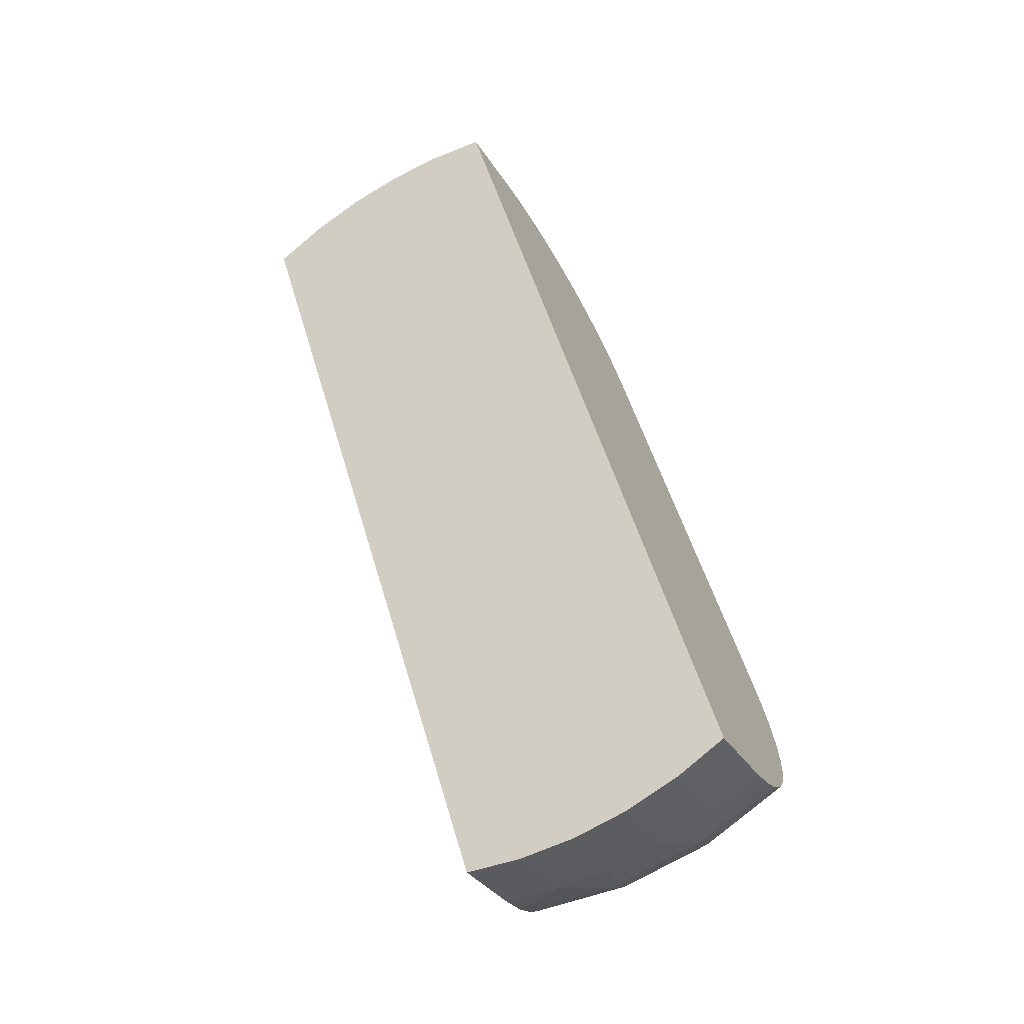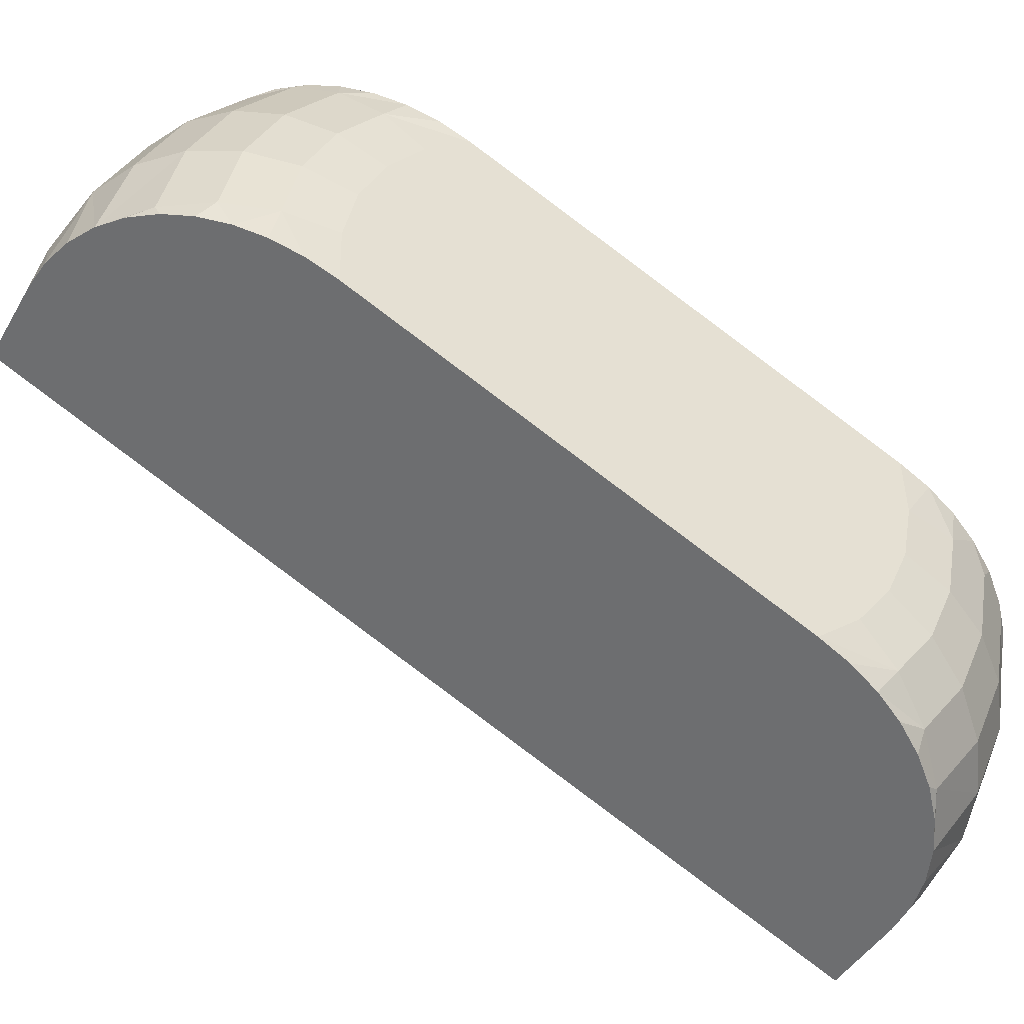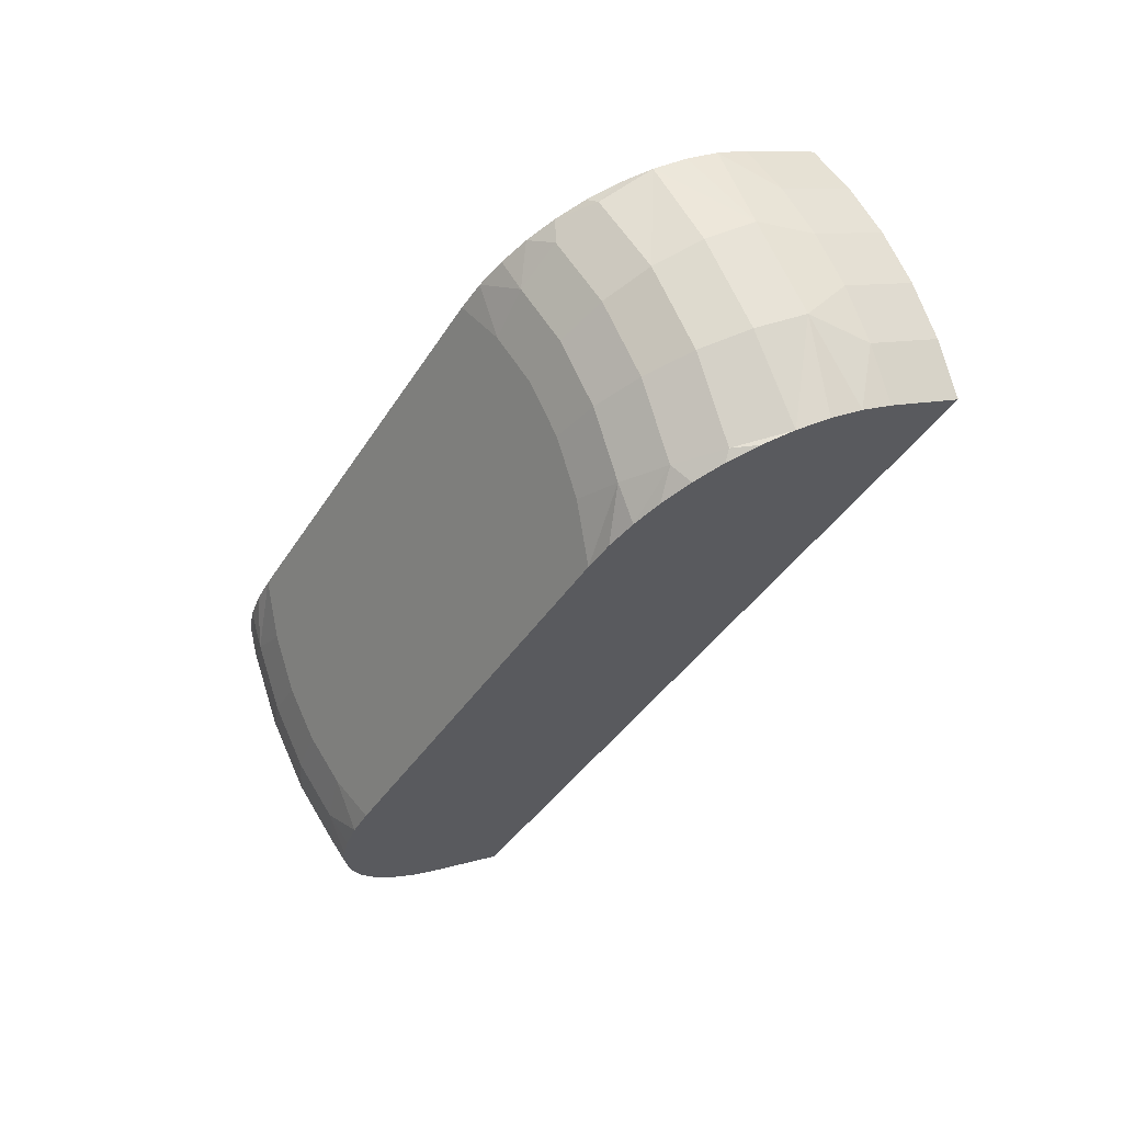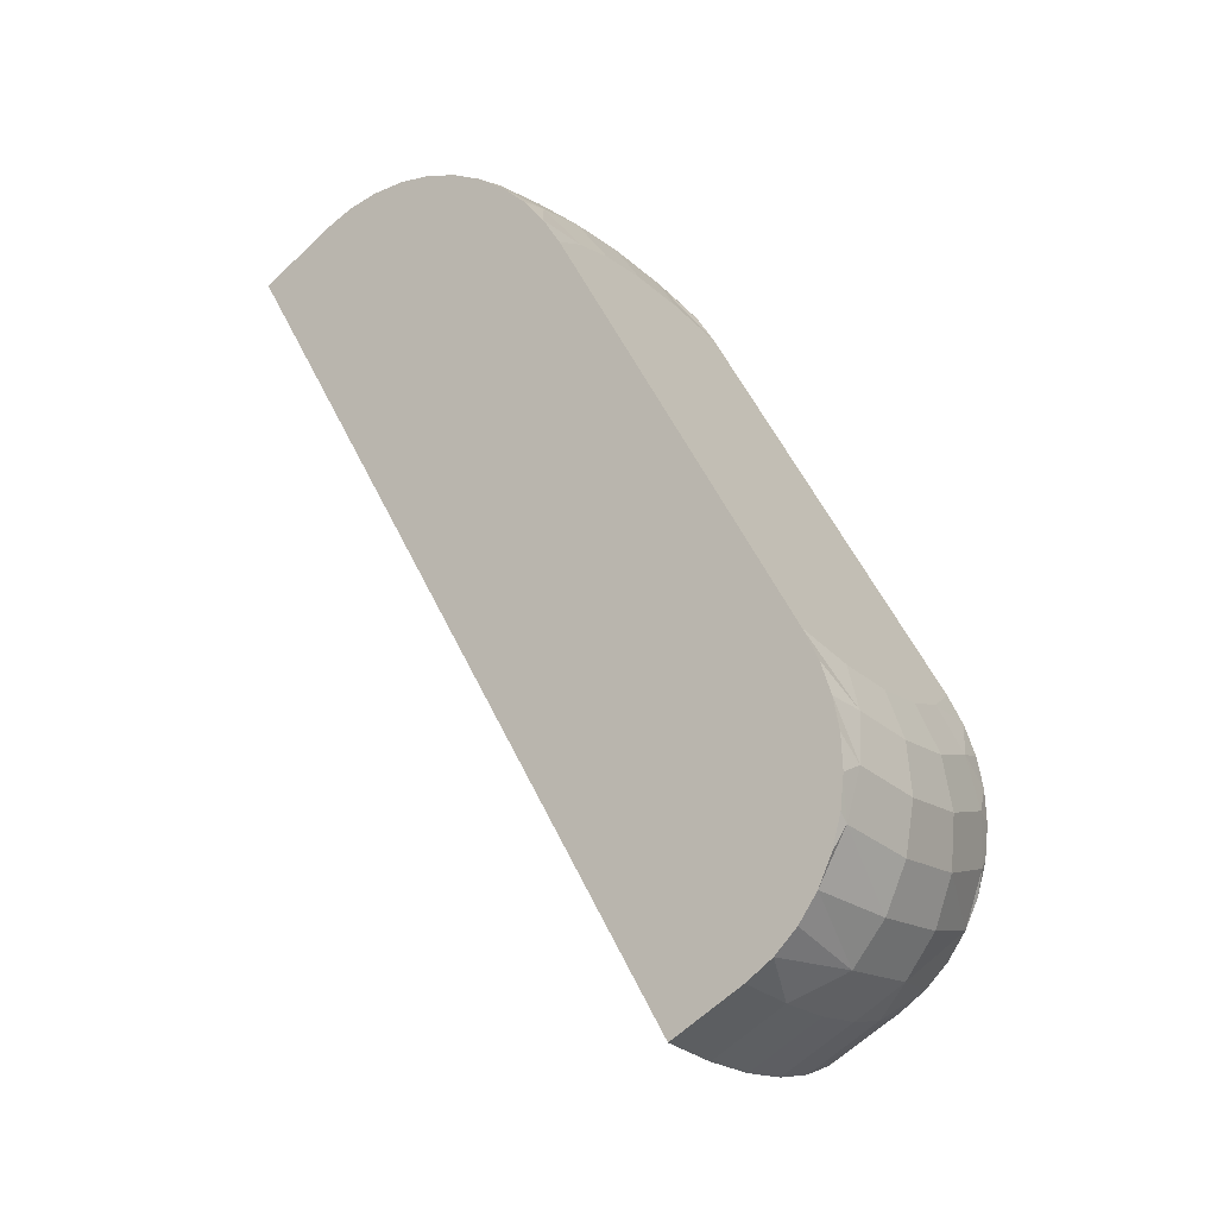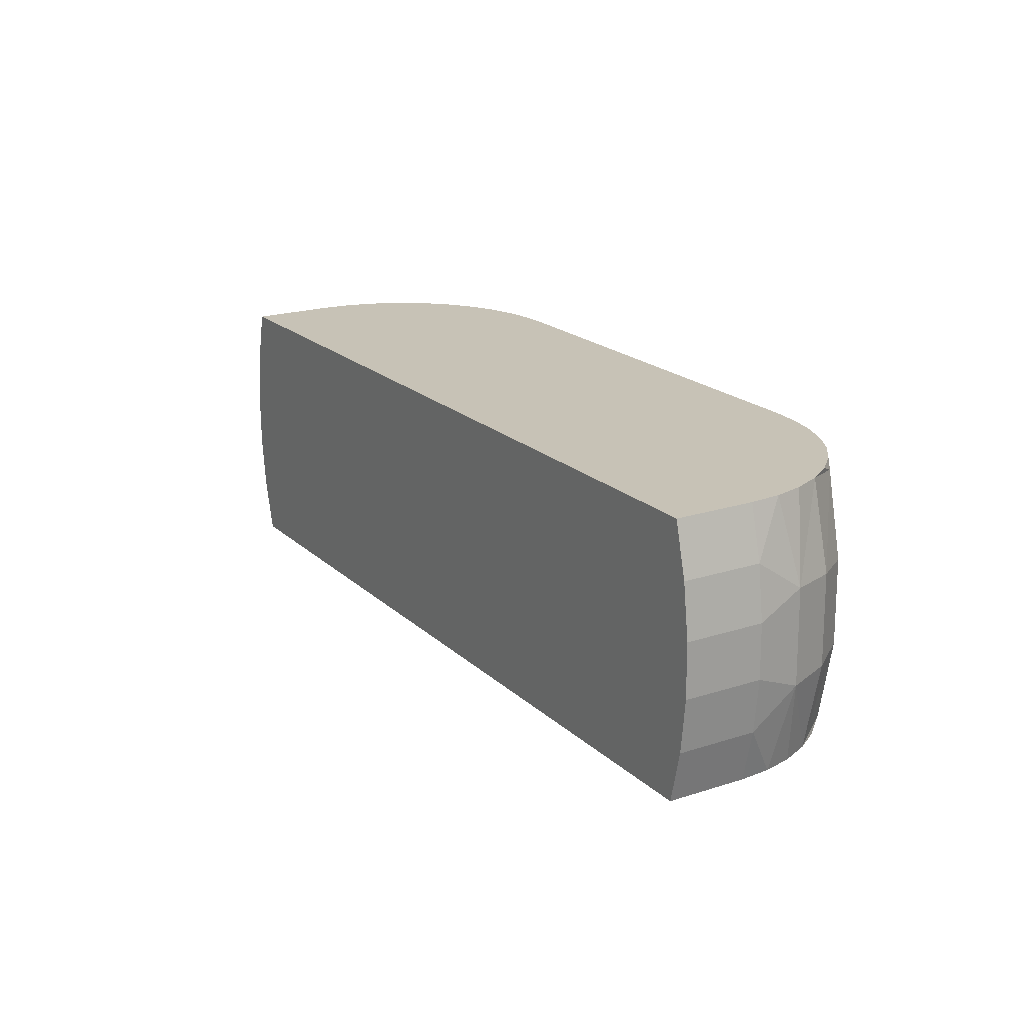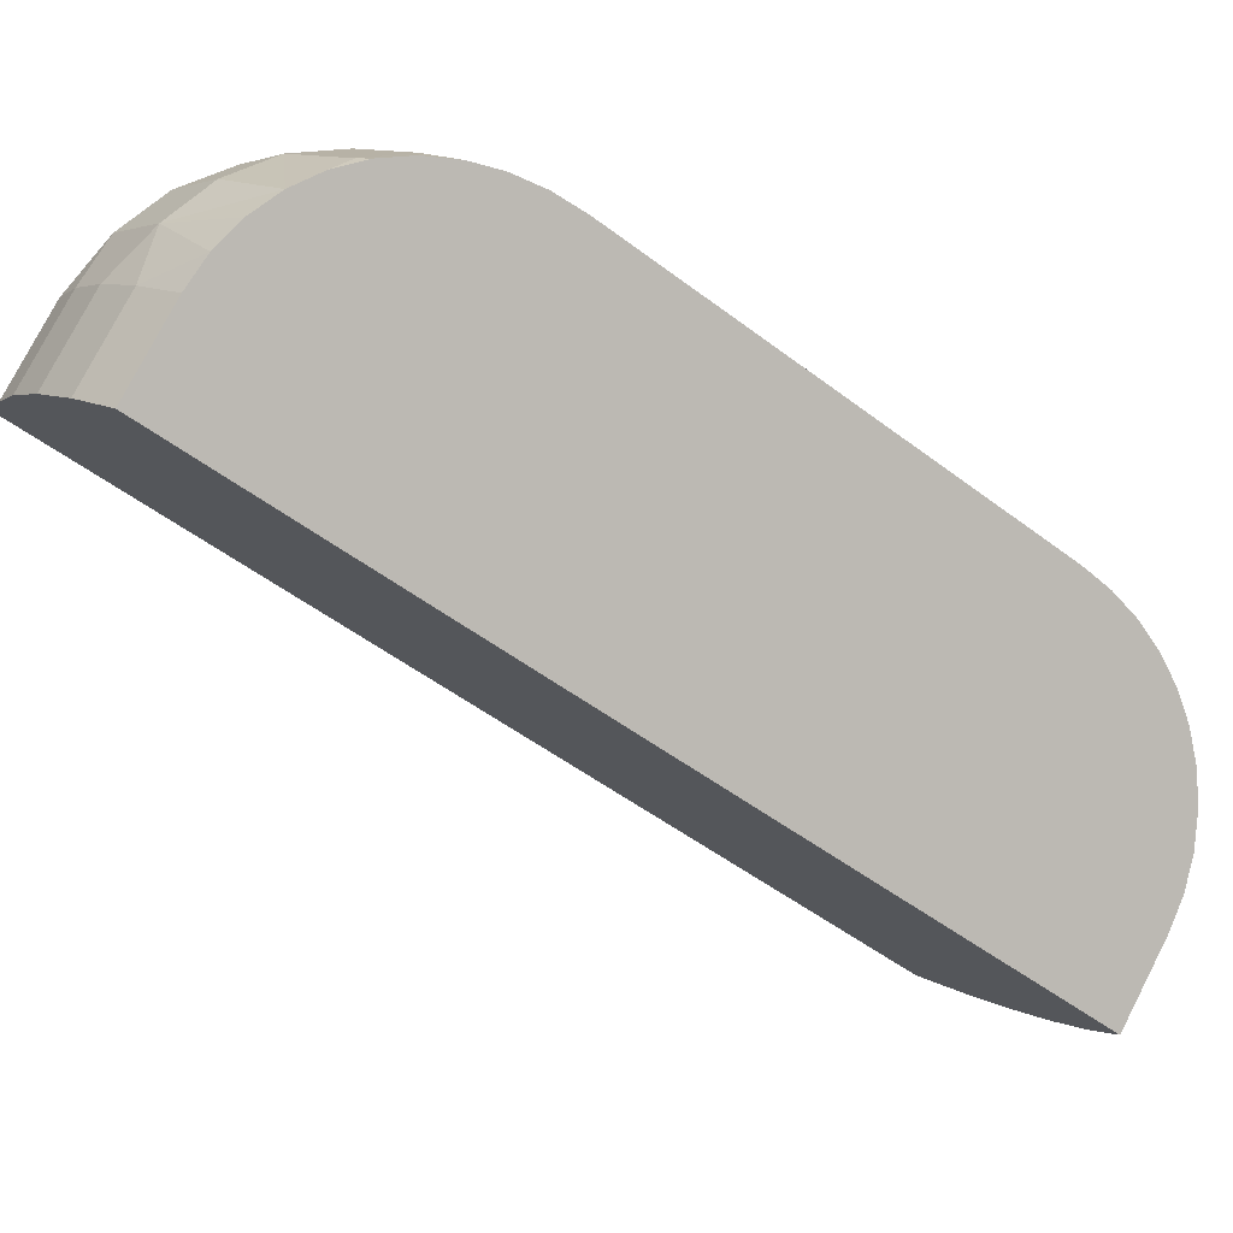
<metadata>
{"format":"obj","ext":"obj","renderer":"f3d","projection":"perspective","resolution":1024,"background":"white","views":[{"elev":-67.4,"azim":31.4,"up":"+Z"},{"elev":32.4,"azim":-69.3,"up":"+Y"},{"elev":66.0,"azim":-113.8,"up":"+Z"},{"elev":-15.6,"azim":122.7,"up":"+Z"},{"elev":-70.6,"azim":90.4,"up":"+Z"},{"elev":3.3,"azim":-116.9,"up":"+Y"}]}
</metadata>
<code>
o Group_12/mesh41/mesh41-geometry#mesh41-geometry
v -0.3036 0.5445 0.4476
v -0.2998 0.5454 0.4438
v -0.3045 0.5449 0.4447
v -0.2995 0.545 0.4468
v -0.3001 0.5451 0.4408
v -0.3058 0.5446 0.4461
v -0.3026 0.5434 0.4502
v -0.2951 0.5454 0.4438
v -0.3053 0.5445 0.4418
v -0.2948 0.5451 0.4408
v -0.3058 0.5447 0.4442
v -0.3058 0.5442 0.4479
v -0.2992 0.5438 0.4496
v -0.3058 0.5435 0.4498
v -0.2954 0.545 0.4468
v -0.3058 0.5432 0.4387
v -0.2946 0.5439 0.438
v -0.3058 0.5349 0.432
v -0.3026 0.5276 0.4766
v -0.3058 0.5426 0.4515
v -0.2913 0.5445 0.4476
v -0.2904 0.5449 0.4447
v -0.3003 0.5439 0.438
v -0.3058 0.5439 0.4404
v -0.3058 0.5445 0.4423
v -0.2897 0.5445 0.4418
v -0.2992 0.5272 0.4773
v -0.2957 0.5438 0.4496
v -0.2923 0.5434 0.4502
v -0.3004 0.5421 0.4355
v -0.2945 0.5421 0.4355
v -0.2891 0.5432 0.4387
v -0.3058 0.5283 0.4754
v -0.2995 0.5253 0.4796
v -0.2957 0.5272 0.4773
v -0.2891 0.5442 0.4479
v -0.2891 0.5426 0.4515
v -0.2891 0.5447 0.4442
v -0.3058 0.5421 0.4371
v -0.2891 0.5439 0.4404
v -0.3036 0.5257 0.4789
v -0.2954 0.5253 0.4796
v -0.2923 0.5276 0.4766
v -0.3058 0.5272 0.477
v -0.2891 0.5446 0.4461
v -0.2891 0.5435 0.4498
v -0.2891 0.5283 0.4754
v -0.2891 0.5445 0.4423
v -0.2958 0.5398 0.4335
v -0.3058 0.5407 0.4357
v -0.2891 0.5421 0.4371
v -0.2891 0.5349 0.432
v -0.3045 0.5234 0.4806
v -0.2998 0.5228 0.4814
v -0.3058 0.5075 0.4777
v -0.2992 0.5398 0.4335
v -0.2924 0.5396 0.4339
v -0.3025 0.5396 0.4339
v -0.3058 0.5392 0.4346
v -0.2891 0.5407 0.4357
v -0.3058 0.5259 0.4784
v -0.2951 0.5228 0.4814
v -0.2913 0.5257 0.4789
v -0.2891 0.5272 0.477
v -0.3025 0.5353 0.4313
v -0.2958 0.5355 0.431
v -0.3053 0.5206 0.4816
v -0.3058 0.5245 0.4796
v -0.2948 0.52 0.4825
v -0.2904 0.5234 0.4806
v -0.3025 0.507 0.4784
v -0.2891 0.5075 0.4777
v -0.2992 0.5355 0.431
v -0.2891 0.5392 0.4346
v -0.2924 0.5353 0.4313
v -0.3001 0.52 0.4825
v -0.3058 0.5228 0.4806
v -0.2897 0.5206 0.4816
v -0.2891 0.5245 0.4796
v -0.2891 0.5259 0.4784
v -0.3058 0.5118 0.4803
v -0.3025 0.5113 0.481
v -0.2958 0.5068 0.4787
v -0.2924 0.507 0.4784
v -0.3003 0.517 0.4829
v -0.3058 0.521 0.4813
v -0.2891 0.5173 0.4818
v -0.2891 0.5228 0.4806
v -0.2992 0.5068 0.4787
v -0.2992 0.5111 0.4813
v -0.3058 0.5173 0.4818
v -0.3058 0.5135 0.4811
v -0.3058 0.5191 0.4817
v -0.2946 0.517 0.4829
v -0.2891 0.5191 0.4817
v -0.2891 0.521 0.4813
v -0.2891 0.5118 0.4803
v -0.3004 0.514 0.4824
v -0.2924 0.5113 0.481
v -0.2958 0.5111 0.4813
v -0.3058 0.5153 0.4816
v -0.2945 0.514 0.4824
v -0.2891 0.5153 0.4816
v -0.2891 0.5135 0.4811
f 1 2 3
f 2 1 4
f 5 3 2
f 1 3 6
f 7 4 1
f 4 8 2
f 3 5 9
f 2 10 5
f 3 11 6
f 1 6 12
f 4 7 13
f 7 1 14
f 8 4 15
f 10 2 8
f 5 16 9
f 3 9 11
f 17 5 10
f 18 6 11
f 18 12 6
f 1 12 14
f 7 19 13
f 13 15 4
f 7 14 20
f 21 8 15
f 22 10 8
f 5 23 16
f 9 16 24
f 9 25 11
f 5 17 23
f 26 17 10
f 18 11 25
f 18 14 12
f 20 19 7
f 13 19 27
f 15 13 28
f 18 20 14
f 8 21 22
f 15 29 21
f 10 22 26
f 23 30 16
f 18 24 16
f 9 24 25
f 31 23 17
f 32 17 26
f 18 25 24
f 19 20 33
f 19 34 27
f 13 27 35
f 13 35 28
f 29 15 28
f 18 33 20
f 36 22 21
f 37 21 29
f 38 26 22
f 23 31 30
f 30 39 16
f 18 16 39
f 32 31 17
f 32 26 40
f 19 33 41
f 34 19 41
f 42 27 34
f 27 42 35
f 28 35 43
f 28 43 29
f 18 44 33
f 45 22 36
f 36 21 46
f 46 21 37
f 29 47 37
f 48 26 38
f 38 22 45
f 49 30 31
f 30 50 39
f 18 39 50
f 32 51 31
f 40 26 48
f 40 52 32
f 41 33 44
f 53 34 41
f 54 42 34
f 42 43 35
f 29 43 47
f 55 44 18
f 36 52 45
f 46 52 36
f 37 52 46
f 47 52 37
f 38 52 48
f 45 52 38
f 30 49 56
f 31 57 49
f 30 58 50
f 18 50 59
f 32 52 51
f 51 60 31
f 48 52 40
f 41 44 61
f 34 53 54
f 61 53 41
f 42 54 62
f 43 42 63
f 64 47 43
f 55 61 44
f 65 55 18
f 64 52 47
f 66 56 49
f 30 56 58
f 31 60 57
f 57 66 49
f 50 58 59
f 59 65 18
f 51 52 60
f 67 54 53
f 61 68 53
f 54 69 62
f 70 42 62
f 42 70 63
f 64 43 63
f 55 68 61
f 55 65 71
f 64 72 52
f 56 66 73
f 73 58 56
f 60 74 57
f 66 57 75
f 65 59 58
f 60 52 74
f 54 67 76
f 53 77 67
f 68 77 53
f 69 54 76
f 78 62 69
f 62 78 70
f 63 70 79
f 80 64 63
f 81 68 55
f 71 65 73
f 82 55 71
f 80 72 64
f 72 75 52
f 83 73 66
f 58 73 65
f 74 75 57
f 84 66 75
f 75 74 52
f 67 85 76
f 77 86 67
f 81 77 68
f 85 69 76
f 78 69 87
f 70 78 88
f 79 70 88
f 80 63 79
f 55 82 81
f 71 73 89
f 71 90 82
f 79 72 80
f 84 75 72
f 89 73 83
f 83 66 84
f 67 91 85
f 92 86 77
f 86 93 67
f 92 77 81
f 69 85 94
f 69 94 87
f 78 87 95
f 88 78 96
f 88 97 79
f 92 81 82
f 90 71 89
f 98 82 90
f 79 97 72
f 72 99 84
f 100 89 83
f 84 100 83
f 67 93 91
f 91 98 85
f 101 86 92
f 101 93 86
f 98 94 85
f 87 94 102
f 103 95 87
f 96 78 95
f 96 104 88
f 88 104 97
f 98 92 82
f 89 100 90
f 90 102 98
f 99 72 97
f 100 84 99
f 93 101 91
f 91 101 98
f 101 92 98
f 94 98 102
f 87 102 103
f 95 103 96
f 96 103 104
f 104 99 97
f 102 90 100
f 102 100 99
f 103 102 104
f 102 99 104
f 3 2 1
f 4 1 2
f 2 3 5
f 6 3 1
f 1 4 7
f 2 8 4
f 9 5 3
f 5 10 2
f 6 11 3
f 12 6 1
f 13 7 4
f 14 1 7
f 15 4 8
f 8 2 10
f 9 16 5
f 11 9 3
f 10 5 17
f 11 6 18
f 6 12 18
f 14 12 1
f 13 19 7
f 4 15 13
f 20 14 7
f 15 8 21
f 8 10 22
f 16 23 5
f 24 16 9
f 11 25 9
f 23 17 5
f 10 17 26
f 25 11 18
f 12 14 18
f 7 19 20
f 27 19 13
f 28 13 15
f 14 20 18
f 22 21 8
f 21 29 15
f 26 22 10
f 16 30 23
f 16 24 18
f 25 24 9
f 17 23 31
f 26 17 32
f 24 25 18
f 33 20 19
f 27 34 19
f 35 27 13
f 28 35 13
f 28 15 29
f 20 33 18
f 21 22 36
f 29 21 37
f 22 26 38
f 30 31 23
f 16 39 30
f 39 16 18
f 17 31 32
f 40 26 32
f 41 33 19
f 41 19 34
f 34 27 42
f 35 42 27
f 43 35 28
f 29 43 28
f 33 44 18
f 36 22 45
f 46 21 36
f 37 21 46
f 37 47 29
f 38 26 48
f 45 22 38
f 31 30 49
f 39 50 30
f 50 39 18
f 31 51 32
f 48 26 40
f 32 52 40
f 44 33 41
f 41 34 53
f 34 42 54
f 35 43 42
f 47 43 29
f 18 44 55
f 45 52 36
f 36 52 46
f 46 52 37
f 37 52 47
f 48 52 38
f 38 52 45
f 56 49 30
f 49 57 31
f 50 58 30
f 59 50 18
f 51 52 32
f 31 60 51
f 40 52 48
f 61 44 41
f 54 53 34
f 41 53 61
f 62 54 42
f 63 42 43
f 43 47 64
f 44 61 55
f 18 55 65
f 47 52 64
f 49 56 66
f 58 56 30
f 57 60 31
f 49 66 57
f 59 58 50
f 18 65 59
f 60 52 51
f 53 54 67
f 53 68 61
f 62 69 54
f 62 42 70
f 63 70 42
f 63 43 64
f 61 68 55
f 71 65 55
f 52 72 64
f 73 66 56
f 56 58 73
f 57 74 60
f 75 57 66
f 58 59 65
f 74 52 60
f 76 67 54
f 67 77 53
f 53 77 68
f 76 54 69
f 69 62 78
f 70 78 62
f 79 70 63
f 63 64 80
f 55 68 81
f 73 65 71
f 71 55 82
f 64 72 80
f 52 75 72
f 66 73 83
f 65 73 58
f 57 75 74
f 75 66 84
f 52 74 75
f 76 85 67
f 67 86 77
f 68 77 81
f 76 69 85
f 87 69 78
f 88 78 70
f 88 70 79
f 79 63 80
f 81 82 55
f 89 73 71
f 82 90 71
f 80 72 79
f 72 75 84
f 83 73 89
f 84 66 83
f 85 91 67
f 77 86 92
f 67 93 86
f 81 77 92
f 94 85 69
f 87 94 69
f 95 87 78
f 96 78 88
f 79 97 88
f 82 81 92
f 89 71 90
f 90 82 98
f 72 97 79
f 84 99 72
f 83 89 100
f 83 100 84
f 91 93 67
f 85 98 91
f 92 86 101
f 86 93 101
f 85 94 98
f 102 94 87
f 87 95 103
f 95 78 96
f 88 104 96
f 97 104 88
f 82 92 98
f 90 100 89
f 98 102 90
f 97 72 99
f 99 84 100
f 91 101 93
f 98 101 91
f 98 92 101
f 102 98 94
f 103 102 87
f 96 103 95
f 104 103 96
f 97 99 104
f 100 90 102
f 99 100 102
f 104 102 103
f 104 99 102

</code>
